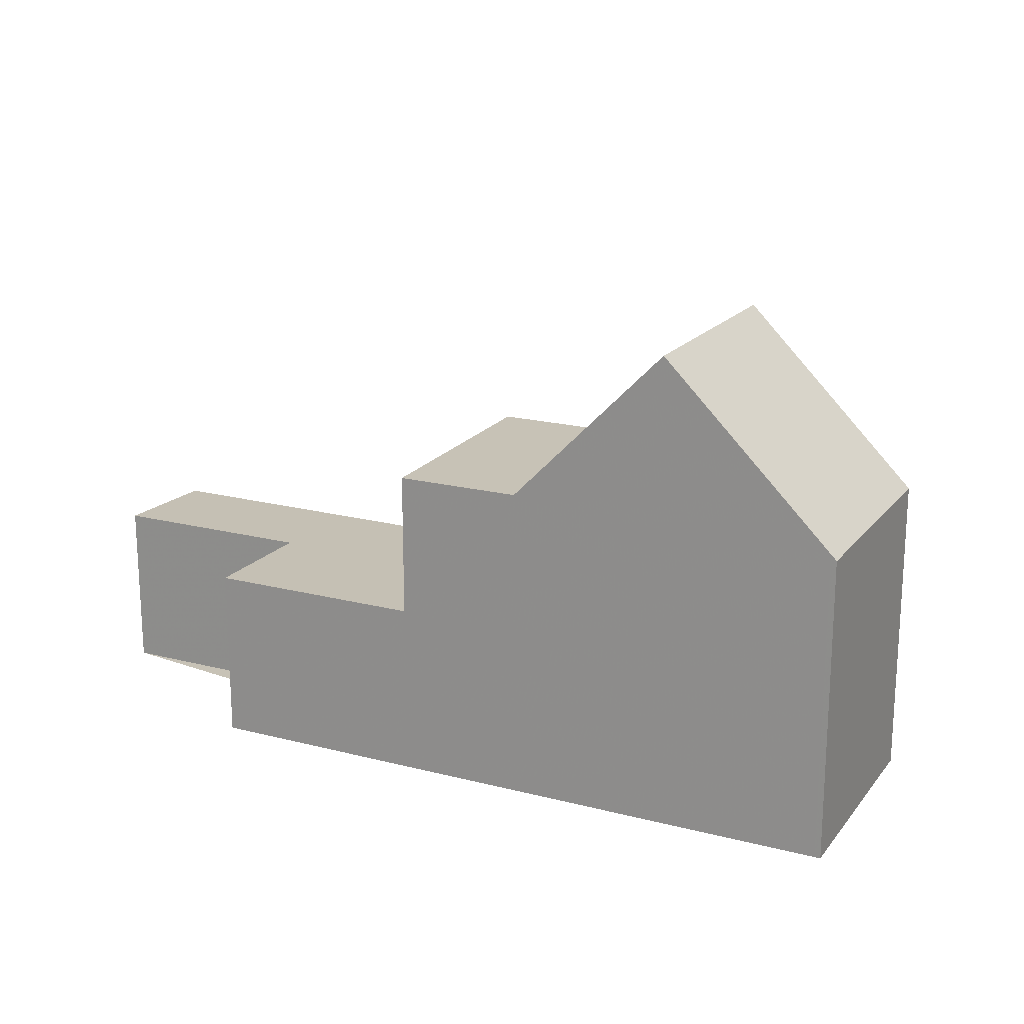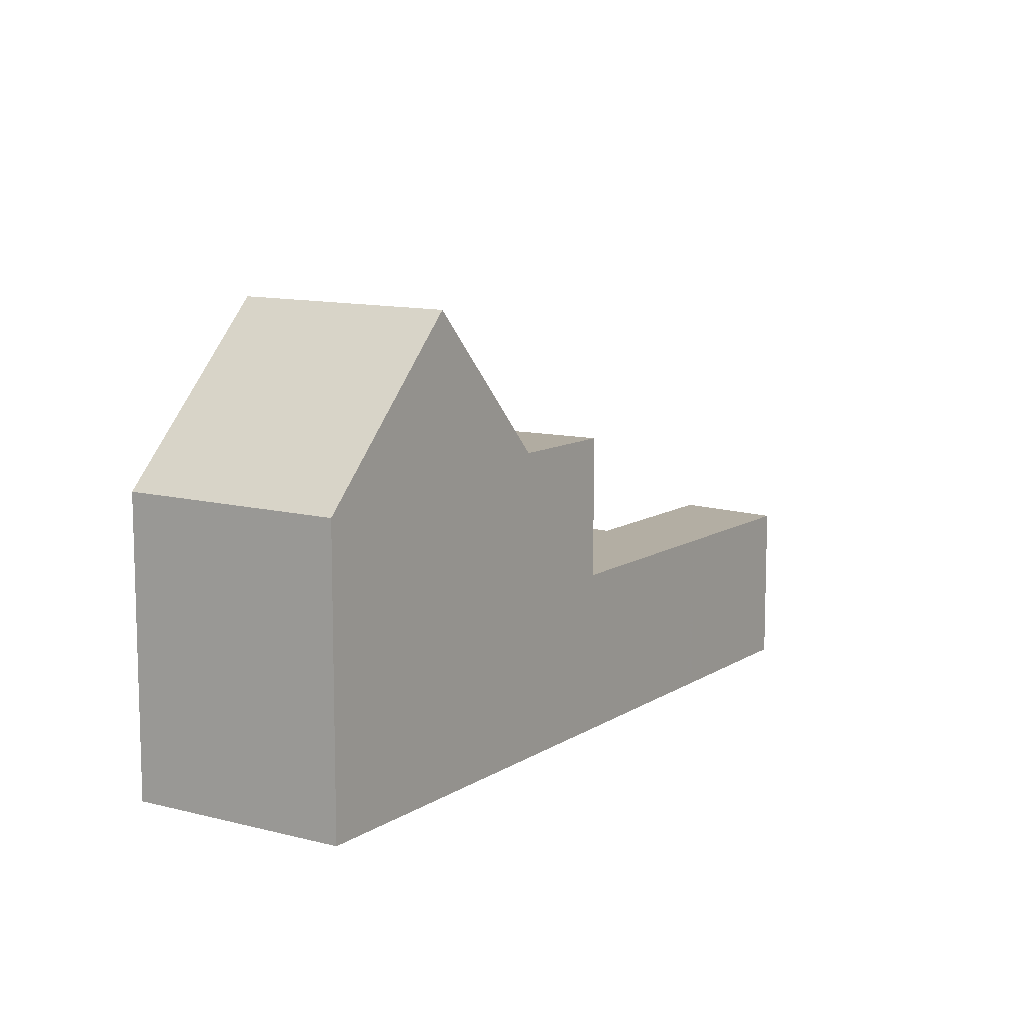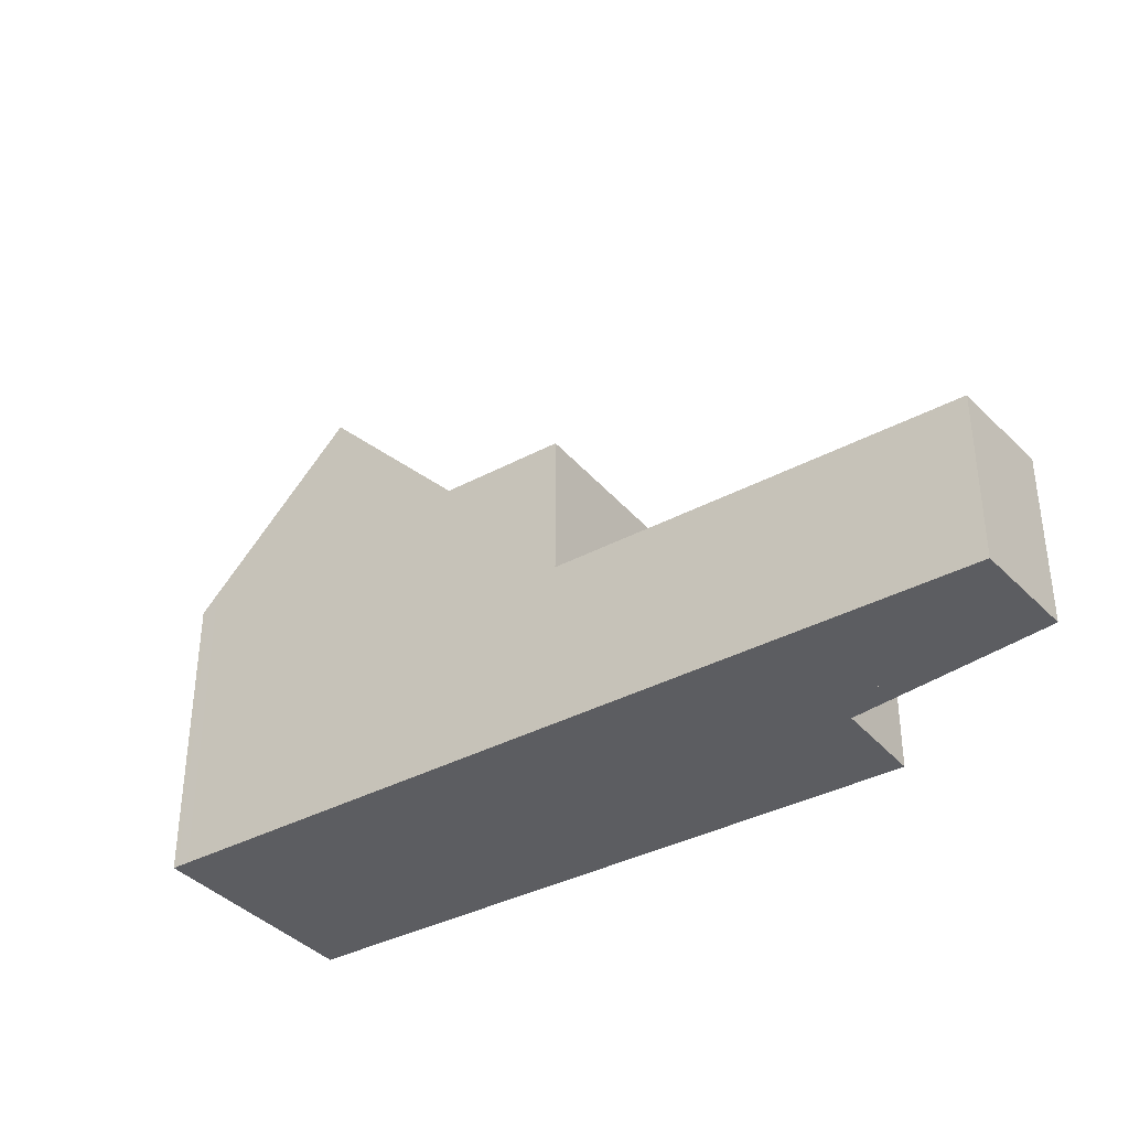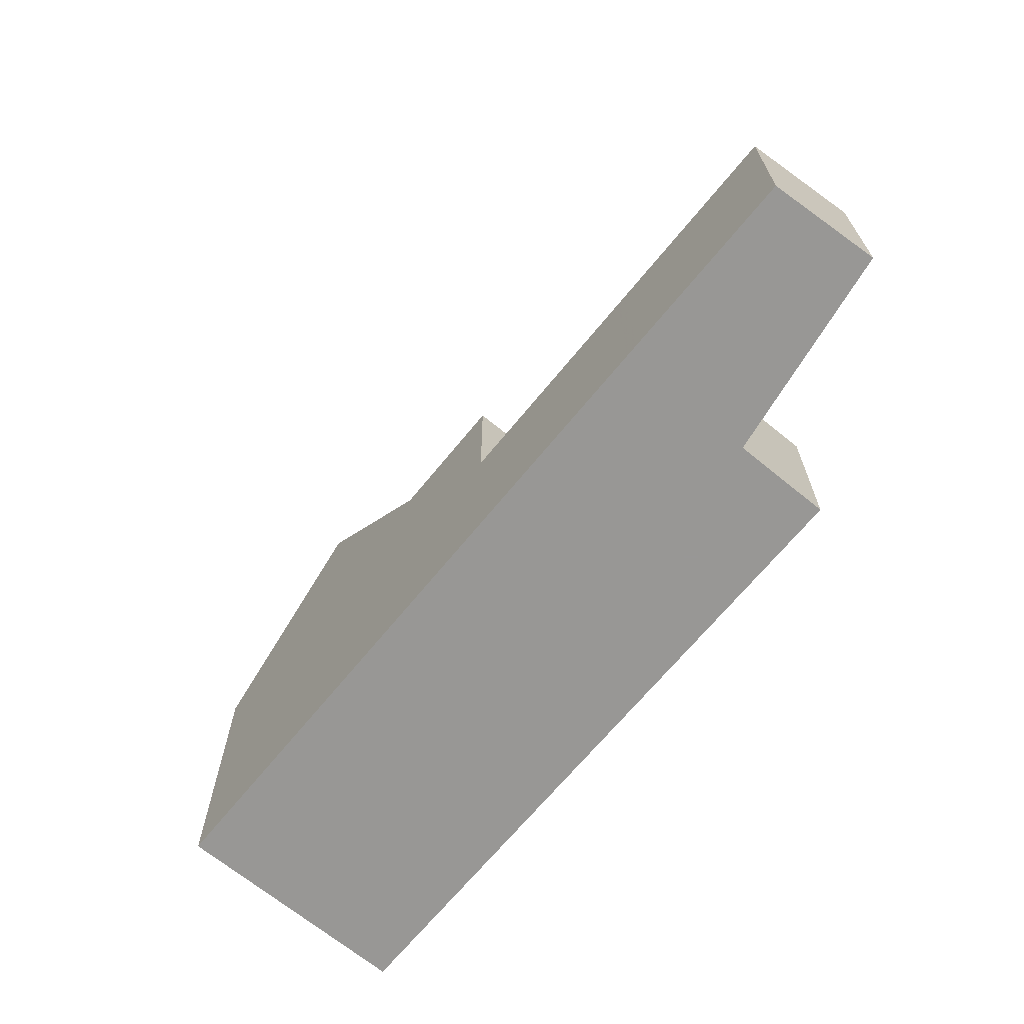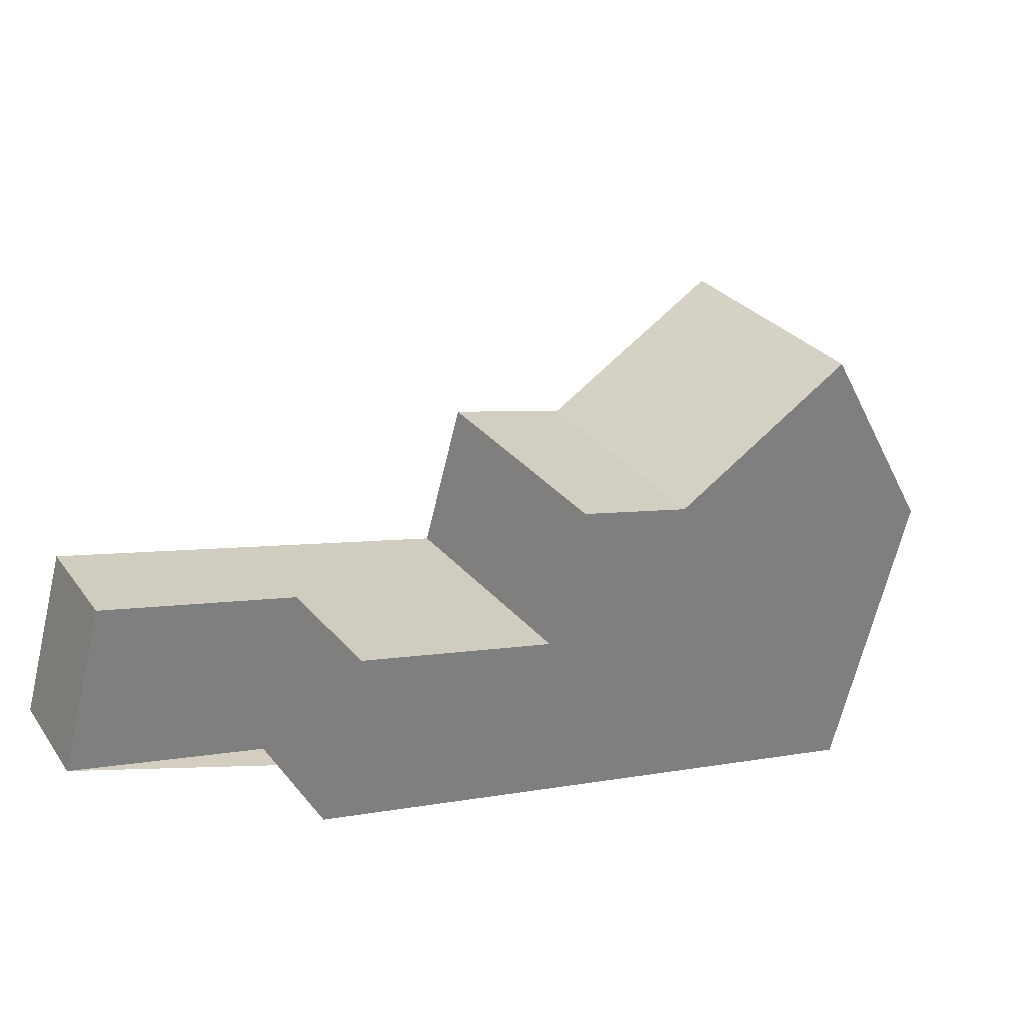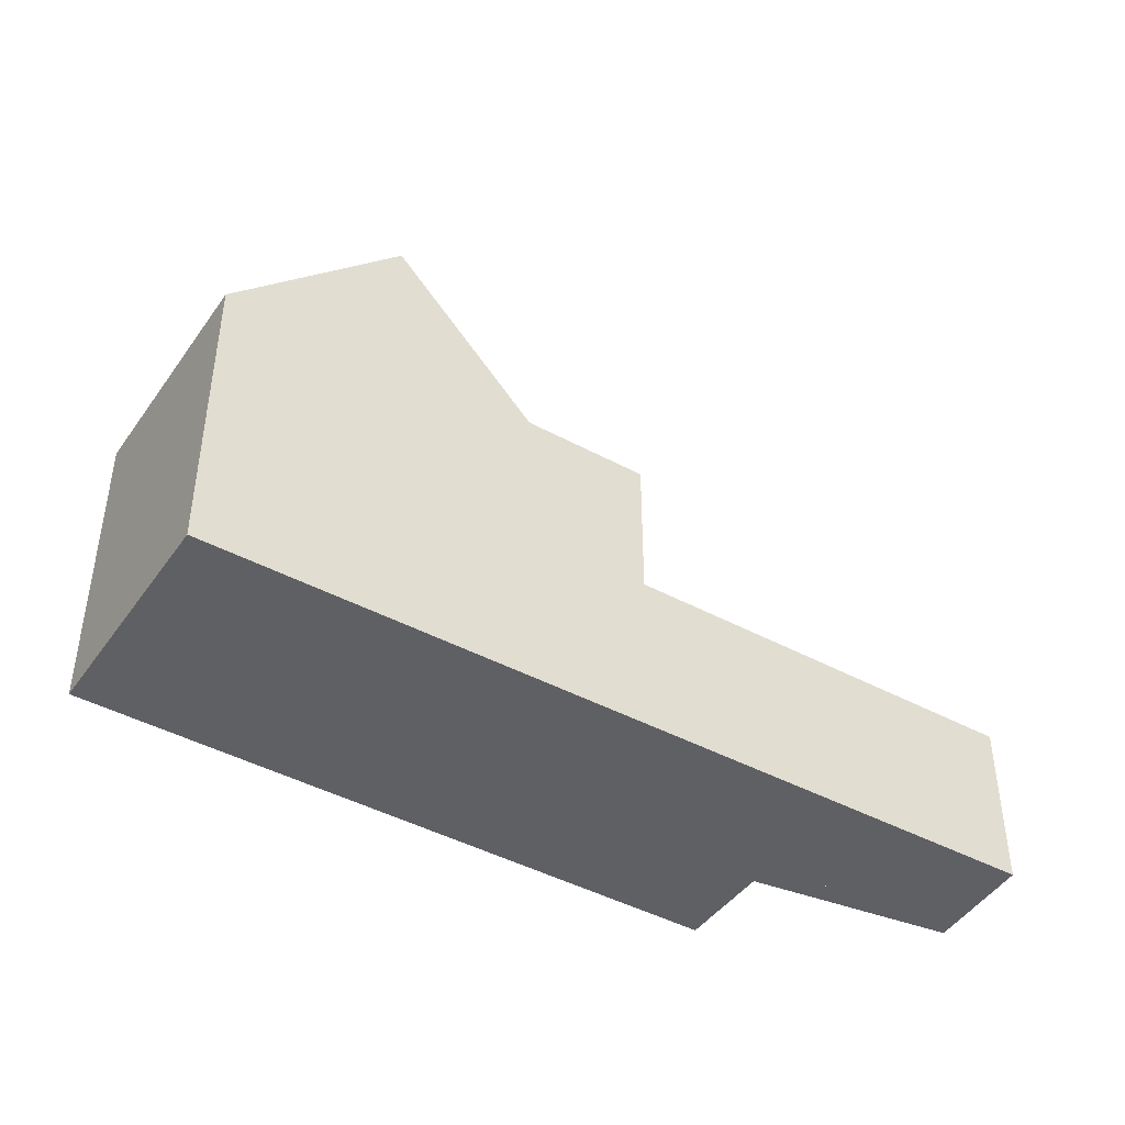
<metadata>
{"format":"obj","ext":"obj","renderer":"f3d","projection":"perspective","resolution":1024,"background":"white","views":[{"elev":19.2,"azim":59.3,"up":"+Z"},{"elev":10.3,"azim":156.1,"up":"+Z"},{"elev":-36.7,"azim":-112.0,"up":"+Z"},{"elev":-68.2,"azim":-96.2,"up":"+Z"},{"elev":-67.0,"azim":-13.5,"up":"+Y"},{"elev":-43.6,"azim":-179.4,"up":"+Z"}]}
</metadata>
<code>
v -607.9 -1697 2.983
v -609.1 -1695 2.94
v -612.1 -1697 2.938
v -613 -1695 2.901
v -600.6 -1687 5.153
v -598.4 -1690 5.178
v -605 -1695 2.985
v -607.2 -1691 2.906
v -605.1 -1695 2.982
v -608 -1697 2.98
v -604.8 -1695 2.985
v -604.9 -1695 2.983
v -607 -1691 2.906
v -607 -1691 2.906
v -604.8 -1695 2.985
v -600.8 -1687 5.454
v -598.6 -1691 5.449
v -598.6 -1691 5.449
v -598.4 -1690 5.178
v -599.8 -1689 5.452
v -599.6 -1689 5.165
v -603 -1689 8.068
v -602 -1690 8.09
v -600.9 -1692 8.115
v -600.8 -1692 8.117
v -603 -1689 8.068
v -603 -1694 5.432
v -605.2 -1690 5.437
v -604.8 -1695 5.425
v -607 -1691 5.43
v -600.8 -1692 8.117
v -605.2 -1690 5.437
v -603 -1694 5.432
v -604.8 -1695 3.255
v -607 -1691 3.18
v -604.9 -1695 2.983
v -600.9 -1692 8.115
v -603.1 -1693 5.432
v -603.1 -1693 5.432
v -604.9 -1695 5.426
v -604.9 -1695 3.252
v -598.5 -1690 5.277
v -598.5 -1691 5.278
v -599.6 -1689 5.265
v -600.7 -1687 5.253
v -601.5 -1692 7.376
v -601.4 -1693 7.378
v -603.7 -1689 7.304
v -604.9 -1695 5.426
v -604.8 -1695 5.425
v -607 -1691 5.43
v -609.3 -1695 2.94
v -610.3 -1693 2.903
v -608 -1697 2.98
v -610.1 -1693 2.903
v -607.9 -1697 2.983
v -606.2 -1693 2.942
v -609.1 -1695 2.939
v -606 -1693 2.942
v -606 -1693 2.942
v -602 -1690 8.09
v -604.2 -1692 5.435
v -602.6 -1691 7.338
v -606 -1693 5.428
v -606 -1693 3.214
v -604.2 -1692 5.435
v -606 -1693 5.428
v -609.3 -1695 2.939
v -612.1 -1697 2.937
v -612 -1697 2.937
v -613 -1695 2.901
v -611.9 -1697 2.938
v -608 -1697 2.98
v -607.9 -1697 2.983
v -607.9 -1697 0
v -608 -1697 4.441e-16
v -609.3 -1695 2.94
v -609.1 -1695 2.94
v -609.1 -1695 0
v -609.3 -1695 4.441e-16
v -612.1 -1697 2.937
v -612.1 -1697 2.938
v -612.1 -1697 0
v -612.1 -1697 0
v -613 -1695 2.901
v -613 -1695 2.901
v -613 -1695 0
v -613 -1695 0
v -599.6 -1689 5.165
v -600.6 -1687 5.153
v -600.6 -1687 0
v -599.6 -1689 0
v -598.5 -1691 5.278
v -598.4 -1690 5.178
v -598.4 -1690 0
v -598.5 -1691 8.882e-16
v -607.9 -1697 2.983
v -605 -1695 2.985
v -605 -1695 0
v -607.9 -1697 0
v -607 -1691 2.906
v -607.2 -1691 2.906
v -607.2 -1691 -4.441e-16
v -607 -1691 0
v -609.1 -1695 2.94
v -608 -1697 2.98
v -608 -1697 4.441e-16
v -609.1 -1695 0
v -605 -1695 2.985
v -604.8 -1695 2.985
v -604.8 -1695 -4.441e-16
v -605 -1695 0
v -600.7 -1687 5.253
v -600.8 -1687 5.454
v -600.8 -1687 0
v -600.7 -1687 0
v -600.8 -1692 8.117
v -598.6 -1691 5.449
v -598.6 -1691 8.882e-16
v -600.8 -1692 0
v -598.4 -1690 5.178
v -598.4 -1690 5.178
v -598.4 -1690 0
v -598.4 -1690 0
v -598.4 -1690 5.178
v -599.6 -1689 5.165
v -599.6 -1689 0
v -598.4 -1690 0
v -600.8 -1687 5.454
v -603 -1689 8.068
v -603 -1689 0
v -600.8 -1687 0
v -601.4 -1693 7.378
v -600.8 -1692 8.117
v -600.8 -1692 0
v -601.4 -1693 0
v -603.7 -1689 7.304
v -605.2 -1690 5.437
v -605.2 -1690 -8.882e-16
v -603.7 -1689 8.882e-16
v -604.8 -1695 5.425
v -603 -1694 5.432
v -603 -1694 -8.882e-16
v -604.8 -1695 0
v -598.6 -1691 5.449
v -598.5 -1691 5.278
v -598.5 -1691 8.882e-16
v -598.6 -1691 8.882e-16
v -600.6 -1687 5.153
v -600.7 -1687 5.253
v -600.7 -1687 0
v -600.6 -1687 0
v -603 -1694 5.432
v -601.4 -1693 7.378
v -601.4 -1693 0
v -603 -1694 -8.882e-16
v -603 -1689 8.068
v -603.7 -1689 7.304
v -603.7 -1689 8.882e-16
v -603 -1689 0
v -605.2 -1690 5.437
v -607 -1691 5.43
v -607 -1691 0
v -605.2 -1690 -8.882e-16
v -611.9 -1697 2.938
v -609.3 -1695 2.94
v -609.3 -1695 4.441e-16
v -611.9 -1697 0
v -610.1 -1693 2.903
v -610.3 -1693 2.903
v -610.3 -1693 -4.441e-16
v -610.1 -1693 0
v -607.2 -1691 2.906
v -610.1 -1693 2.903
v -610.1 -1693 0
v -607.2 -1691 -4.441e-16
v -607.9 -1697 2.983
v -607.9 -1697 2.983
v -607.9 -1697 0
v -607.9 -1697 0
v -613 -1695 2.901
v -612.1 -1697 2.937
v -612.1 -1697 0
v -613 -1695 0
v -610.3 -1693 2.903
v -613 -1695 2.901
v -613 -1695 0
v -610.3 -1693 -4.441e-16
v -612.1 -1697 2.938
v -611.9 -1697 2.938
v -611.9 -1697 0
v -612.1 -1697 0
v -600.6 -1687 0
v -598.4 -1690 0
v -607.9 -1697 0
v -609.1 -1695 0
v -612.1 -1697 0
v -613 -1695 0
f 58 55 8 57
f 54 9 7 56
f 11 7 9 12
f 57 8 13 59
f 43 17 18 42
f 42 18 20 44
f 44 20 16 45
f 22 16 20 23
f 23 20 18 24
f 47 27 39 46
f 40 29 34 41
f 24 18 17 31
f 41 34 15 36
f 63 46 39 62
f 64 40 41 65
f 65 41 36 60
f 42 19 6 43
f 44 21 19 42
f 45 5 21 44
f 46 37 25 47
f 61 37 46 63
f 49 38 33 50
f 66 38 49 67
f 71 53 68 70
f 68 53 55 58
f 56 1 10 54
f 57 9 54 58
f 59 12 9 57
f 62 28 48 63
f 65 35 30 64
f 60 14 35 65
f 63 48 26 61
f 67 51 32 66
f 70 68 52 72
f 58 54 10 2 52 68
f 70 69 4 71
f 72 3 69 70
f 74 75 76 73
f 78 79 80 77
f 82 83 84 81
f 86 87 88 85
f 90 91 92 89
f 94 95 96 93
f 98 99 100 97
f 102 103 104 101
f 106 107 108 105
f 110 111 112 109
f 114 115 116 113
f 118 119 120 117
f 122 123 124 121
f 126 127 128 125
f 130 131 132 129
f 134 135 136 133
f 138 139 140 137
f 142 143 144 141
f 146 147 148 145
f 150 151 152 149
f 154 155 156 153
f 158 159 160 157
f 162 163 164 161
f 166 167 168 165
f 170 171 172 169
f 174 175 176 173
f 178 179 180 177
f 182 183 184 181
f 186 187 188 185
f 190 191 192 189
f 194 195 196 197 198 193

</code>
